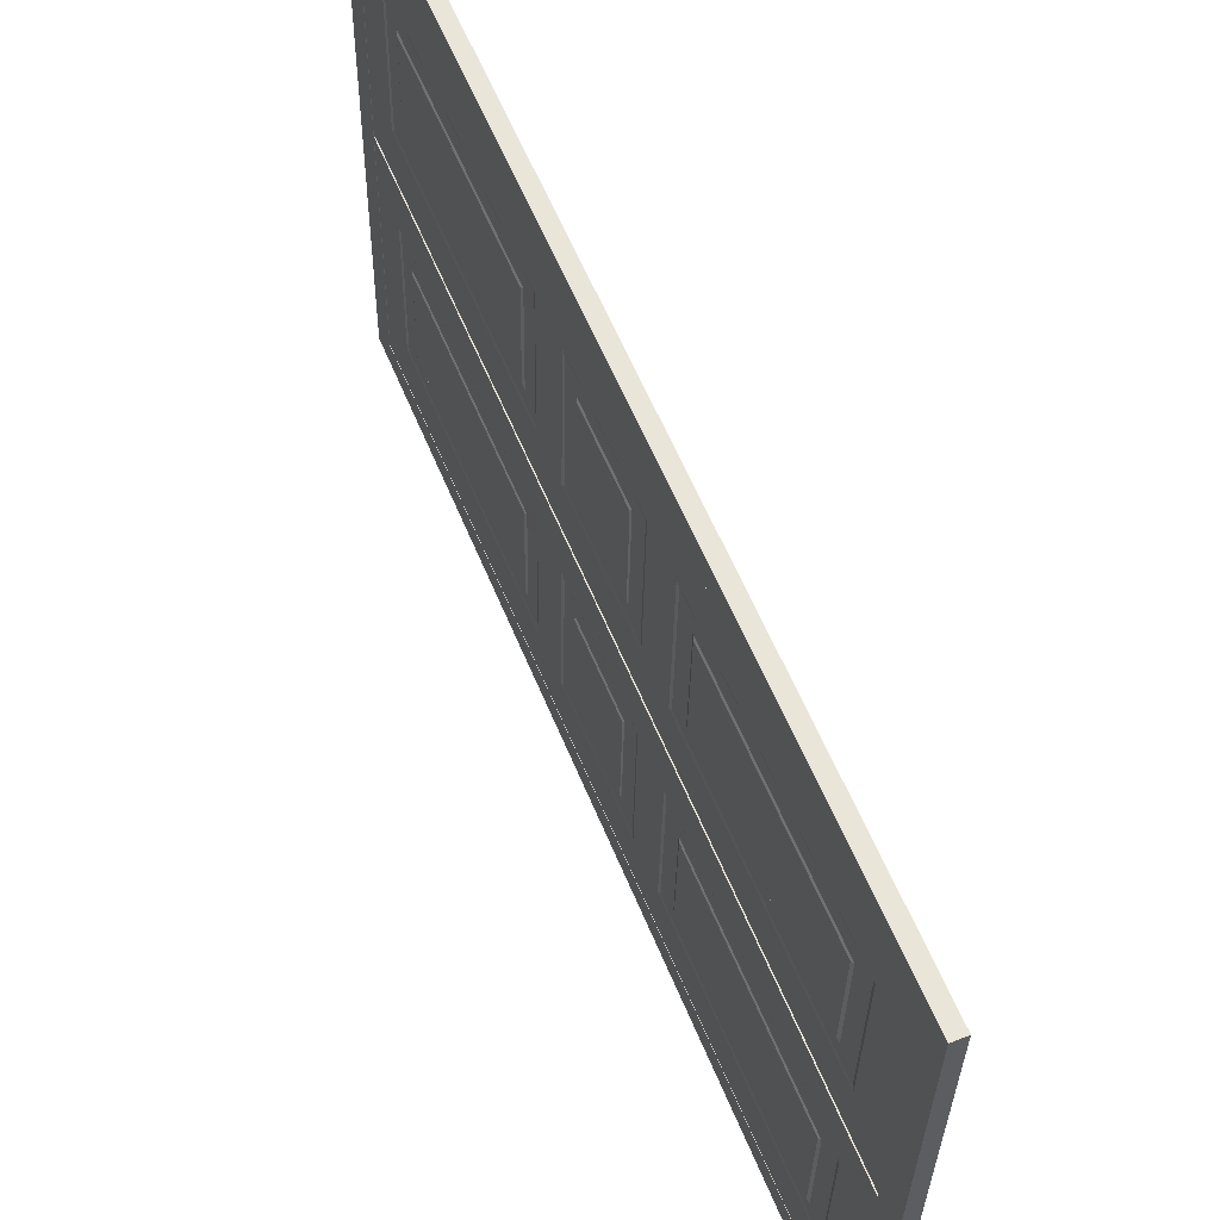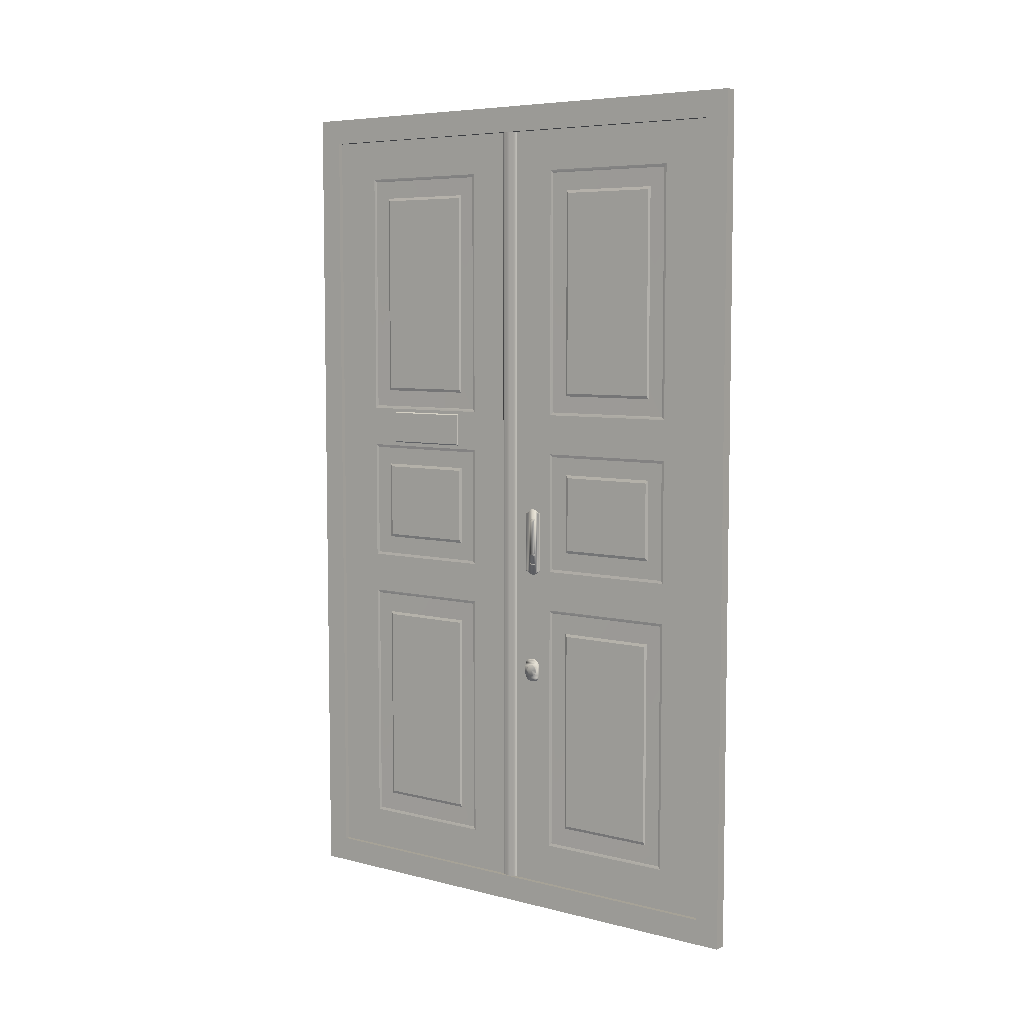
<metadata>
{"format":"obj","ext":"obj","renderer":"f3d","projection":"perspective","resolution":1024,"background":"white","views":[{"elev":59.2,"azim":-22.3,"up":"+Z"},{"elev":6.4,"azim":127.7,"up":"+Y"}]}
</metadata>
<code>
o polySurface7.001_Malha
v -0.7873 1.346 0.8629
v -0.7843 1.343 0.86
v -0.7879 1.343 0.6094
v -0.791 1.346 0.6066
v -0.7843 1.251 0.86
v -0.7879 1.251 0.6094
v -0.7873 1.248 0.8629
v -0.791 1.248 0.6066
v -0.7702 -0.1029 1.084
v -0.7903 -0.1029 -0.2895
v -0.8249 -0.1029 -0.289
v -0.8048 -0.1029 1.084
v -0.8048 2.205 1.084
v -0.8249 2.205 -0.289
v -0.7903 2.205 -0.2895
v -0.7702 2.205 1.084
v -0.7692 -0.1777 1.155
v -0.8038 -0.1777 1.155
v -0.8259 -0.1777 -0.36
v -0.7913 -0.1777 -0.3605
v -0.8038 2.28 1.155
v -0.7692 2.28 1.155
v -0.7913 2.28 -0.3605
v -0.8259 2.28 -0.36
v -0.7954 0.5297 0.3237
v -0.7956 0.5297 0.31
v -0.7914 0.5332 0.323
v -0.7915 0.5332 0.3106
v -0.7914 0.5965 0.323
v -0.7915 0.5965 0.3106
v -0.7954 0.6 0.3237
v -0.7956 0.6 0.31
v -0.7918 0.5784 0.2938
v -0.7918 0.5513 0.2938
v -0.7959 0.5799 0.2914
v -0.7959 0.5497 0.2914
v -0.7951 0.5799 0.3423
v -0.7951 0.5497 0.3423
v -0.7911 0.5784 0.3398
v -0.7911 0.5513 0.3398
v -0.7912 0.5426 0.3375
v -0.7952 0.5401 0.3398
v -0.7912 0.5362 0.3314
v -0.7953 0.533 0.333
v -0.7917 0.5362 0.3022
v -0.7957 0.533 0.3007
v -0.7918 0.5426 0.2961
v -0.7958 0.5401 0.2939
v -0.7912 0.5935 0.3314
v -0.7953 0.5966 0.333
v -0.7912 0.5871 0.3375
v -0.7952 0.5896 0.3398
v -0.7918 0.5871 0.2961
v -0.7958 0.5896 0.2939
v -0.7917 0.5935 0.3022
v -0.7957 0.5966 0.3007
v -0.792 0.5537 0.3021
v -0.7906 0.5556 0.3046
v -0.7919 0.5469 0.3112
v -0.7905 0.55 0.3121
v -0.7917 0.5469 0.3224
v -0.7903 0.55 0.3214
v -0.7916 0.5537 0.3315
v -0.7902 0.5556 0.329
v -0.7915 0.5648 0.335
v -0.7902 0.5648 0.3318
v -0.7916 0.5759 0.3315
v -0.7902 0.574 0.329
v -0.7917 0.5828 0.3224
v -0.7903 0.5797 0.3214
v -0.7919 0.5828 0.3112
v -0.7905 0.5797 0.3121
v -0.792 0.5759 0.3021
v -0.7906 0.574 0.3046
v -0.792 0.5648 0.2986
v -0.7906 0.5648 0.3017
v -0.7904 0.5648 0.3168
v -0.7942 2.213 0.4018
v -0.814 2.213 0.4021
v -0.8119 2.213 0.5411
v -0.7922 2.213 0.5408
v -0.804 0.0186 1.086
v -0.804 -0.1086 1.086
v -0.7842 -0.1086 1.085
v -0.7842 0.0186 1.085
v -0.814 -0.1086 0.4021
v -0.814 0.0186 0.4021
v -0.7942 0.0186 0.4018
v -0.7942 -0.1086 0.4018
v -0.806 -0.1086 0.9467
v -0.7863 -0.1086 0.9464
v -0.8119 -0.1086 0.5411
v -0.7922 -0.1086 0.5408
v -0.7863 2.213 0.9464
v -0.806 2.213 0.9467
v -0.804 2.213 1.086
v -0.7842 2.213 1.085
v -0.8119 2.086 0.5411
v -0.806 2.086 0.9467
v -0.8119 0.0186 0.5411
v -0.7863 2.086 0.9464
v -0.7922 2.086 0.5408
v -0.8119 1.237 0.5411
v -0.806 1.237 0.9467
v -0.806 1.356 0.9467
v -0.8119 1.356 0.5411
v -0.7922 1.356 0.5408
v -0.7863 1.355 0.9464
v -0.7863 1.237 0.9464
v -0.7922 1.237 0.5408
v -0.8119 0.7582 0.5411
v -0.806 0.7582 0.9467
v -0.806 0.877 0.9467
v -0.8119 0.877 0.5411
v -0.7922 0.877 0.5408
v -0.7863 0.877 0.9464
v -0.7863 0.7582 0.9464
v -0.7922 0.7582 0.5408
v -0.806 0.0186 0.9467
v -0.7922 0.0186 0.5408
v -0.7863 0.0186 0.9464
v -0.7882 0.7498 0.9383
v -0.7939 0.7498 0.5489
v -0.7939 0.02704 0.5489
v -0.7882 0.02704 0.9383
v -0.7881 0.8854 0.9383
v -0.7881 1.229 0.9383
v -0.7938 0.8854 0.5489
v -0.7938 1.229 0.5489
v -0.7882 2.078 0.9383
v -0.7939 2.078 0.5489
v -0.7939 1.364 0.5489
v -0.7882 1.364 0.9383
v -0.81 0.7498 0.5491
v -0.8043 0.7498 0.9386
v -0.81 0.02704 0.5491
v -0.8043 0.02704 0.9386
v -0.8045 1.229 0.9386
v -0.8045 0.8854 0.9386
v -0.8101 0.8854 0.5492
v -0.8101 1.229 0.5492
v -0.81 2.078 0.5491
v -0.8043 2.078 0.9386
v -0.81 1.364 0.5491
v -0.8043 1.364 0.9386
v -0.7889 2.025 0.8884
v -0.7932 2.025 0.595
v -0.8094 2.025 0.5952
v -0.8051 2.025 0.8887
v -0.8051 1.414 0.8887
v -0.7889 1.414 0.8884
v -0.7932 1.414 0.595
v -0.8094 1.414 0.5952
v -0.7905 2.016 0.6011
v -0.7864 2.016 0.8823
v -0.7864 1.422 0.8823
v -0.7905 1.422 0.6011
v -0.8118 1.422 0.6014
v -0.8077 1.422 0.8826
v -0.8077 2.016 0.8826
v -0.8118 2.016 0.6014
v -0.7889 0.6916 0.8881
v -0.7932 0.6916 0.5954
v -0.8094 0.6916 0.5956
v -0.8051 0.6916 0.8884
v -0.7889 0.08314 0.8881
v -0.8051 0.08314 0.8884
v -0.8094 0.08314 0.5956
v -0.7932 0.08314 0.5954
v -0.7905 0.6832 0.6014
v -0.7864 0.6832 0.882
v -0.7864 0.09149 0.882
v -0.7905 0.09149 0.6014
v -0.8118 0.09149 0.6017
v -0.8077 0.09149 0.8823
v -0.8077 0.6832 0.8823
v -0.8118 0.6832 0.6017
v -0.8051 1.175 0.8879
v -0.8051 0.9401 0.8879
v -0.7889 0.939 0.8877
v -0.7889 1.177 0.8877
v -0.7932 1.177 0.5945
v -0.8094 1.175 0.5947
v -0.8094 0.9401 0.5947
v -0.7932 0.939 0.5945
v -0.8077 1.172 0.8819
v -0.8118 1.172 0.6008
v -0.8118 0.9434 0.6008
v -0.8077 0.9434 0.8819
v -0.7865 0.9473 0.8801
v -0.7905 0.9473 0.602
v -0.7905 1.168 0.602
v -0.7865 1.168 0.8801
v -0.7942 0.7582 0.4018
v -0.7942 0.877 0.4018
v -0.814 0.7582 0.4021
v -0.814 0.877 0.4021
v -0.804 0.7582 1.086
v -0.804 0.877 1.086
v -0.7842 0.7582 1.085
v -0.7842 0.877 1.085
v -0.804 1.355 1.086
v -0.804 2.086 1.086
v -0.7842 1.355 1.085
v -0.7842 2.086 1.085
v -0.7942 1.237 0.4018
v -0.814 1.237 0.4021
v -0.7942 1.356 0.4018
v -0.7942 2.086 0.4018
v -0.814 1.356 0.4021
v -0.814 2.086 0.4021
v -0.7842 1.237 1.085
v -0.804 1.237 1.086
v -0.8044 2.213 -0.2933
v -0.8241 2.213 -0.293
v -0.8221 2.213 -0.1541
v -0.8023 2.213 -0.1544
v -0.8141 0.0186 0.3906
v -0.8141 -0.1086 0.3906
v -0.7944 -0.1086 0.3903
v -0.7944 0.0186 0.3903
v -0.8241 -0.1086 -0.293
v -0.8241 0.0186 -0.293
v -0.8044 0.0186 -0.2933
v -0.8044 -0.1086 -0.2933
v -0.8162 -0.1086 0.2516
v -0.7964 -0.1086 0.2513
v -0.8221 -0.1086 -0.1541
v -0.8023 -0.1086 -0.1544
v -0.7964 2.213 0.2513
v -0.8162 2.213 0.2516
v -0.8141 2.213 0.3906
v -0.7944 2.213 0.3903
v -0.8221 2.086 -0.1541
v -0.8162 2.086 0.2516
v -0.8221 0.0186 -0.1541
v -0.7964 2.086 0.2513
v -0.8023 2.086 -0.1544
v -0.8221 1.237 -0.1541
v -0.8162 1.237 0.2516
v -0.8162 1.356 0.2516
v -0.8221 1.356 -0.1541
v -0.8023 1.356 -0.1544
v -0.7964 1.355 0.2513
v -0.7964 1.237 0.2513
v -0.8023 1.237 -0.1544
v -0.8221 0.7582 -0.1541
v -0.8162 0.7582 0.2516
v -0.8162 0.877 0.2516
v -0.8221 0.877 -0.1541
v -0.8023 0.877 -0.1544
v -0.7964 0.877 0.2513
v -0.7964 0.7582 0.2513
v -0.8023 0.7582 -0.1544
v -0.8162 0.0186 0.2516
v -0.8023 0.0186 -0.1544
v -0.7964 0.0186 0.2513
v -0.7984 0.7498 0.2432
v -0.804 0.7498 -0.1462
v -0.804 0.02704 -0.1462
v -0.7984 0.02704 0.2432
v -0.7982 0.8854 0.2432
v -0.7982 1.229 0.2432
v -0.8039 0.8854 -0.1462
v -0.8039 1.229 -0.1462
v -0.7984 2.078 0.2432
v -0.8041 2.078 -0.1462
v -0.8041 1.364 -0.1462
v -0.7984 1.364 0.2432
v -0.8201 0.7498 -0.146
v -0.8145 0.7498 0.2434
v -0.8201 0.02704 -0.146
v -0.8145 0.02704 0.2434
v -0.8146 1.229 0.2434
v -0.8146 0.8854 0.2434
v -0.8203 0.8854 -0.146
v -0.8203 1.229 -0.146
v -0.8201 2.078 -0.146
v -0.8145 2.078 0.2434
v -0.8201 1.364 -0.146
v -0.8145 1.364 0.2434
v -0.799 2.025 0.1933
v -0.8033 2.025 -0.1001
v -0.8195 2.025 -0.09989
v -0.8153 2.025 0.1935
v -0.8153 1.414 0.1935
v -0.799 1.414 0.1933
v -0.8033 1.414 -0.1001
v -0.8195 1.414 -0.09989
v -0.8007 2.016 -0.09408
v -0.7966 2.016 0.1872
v -0.7966 1.422 0.1872
v -0.8007 1.422 -0.09408
v -0.822 1.422 -0.09377
v -0.8179 1.422 0.1875
v -0.8179 2.016 0.1875
v -0.822 2.016 -0.09377
v -0.799 0.6916 0.193
v -0.8033 0.6916 -0.09978
v -0.8195 0.6916 -0.09954
v -0.8153 0.6916 0.1932
v -0.799 0.08314 0.193
v -0.8153 0.08314 0.1932
v -0.8195 0.08314 -0.09954
v -0.8033 0.08314 -0.09978
v -0.8007 0.6832 -0.09374
v -0.7966 0.6832 0.1869
v -0.7966 0.09149 0.1869
v -0.8007 0.09149 -0.09374
v -0.822 0.09149 -0.09343
v -0.8179 0.09149 0.1872
v -0.8179 0.6832 0.1872
v -0.822 0.6832 -0.09343
v -0.8153 1.175 0.1928
v -0.8153 0.9401 0.1928
v -0.799 0.939 0.1925
v -0.799 1.177 0.1925
v -0.8033 1.177 -0.1007
v -0.8196 1.175 -0.1004
v -0.8196 0.9401 -0.1004
v -0.8033 0.939 -0.1007
v -0.8179 1.172 0.1867
v -0.822 1.172 -0.0943
v -0.822 0.9434 -0.0943
v -0.8179 0.9434 0.1867
v -0.7966 0.9473 0.185
v -0.8007 0.9473 -0.09315
v -0.8007 1.168 -0.09315
v -0.7966 1.168 0.185
v -0.8044 0.7582 -0.2933
v -0.8044 0.877 -0.2933
v -0.8241 0.7582 -0.293
v -0.8241 0.877 -0.293
v -0.8141 0.7582 0.3906
v -0.8141 0.877 0.3906
v -0.7944 0.7582 0.3903
v -0.7944 0.877 0.3903
v -0.8141 1.355 0.3906
v -0.8141 2.086 0.3906
v -0.7944 1.355 0.3903
v -0.7944 2.086 0.3903
v -0.8044 1.237 -0.2933
v -0.8241 1.237 -0.293
v -0.8044 1.356 -0.2933
v -0.8044 2.086 -0.2933
v -0.8241 1.356 -0.293
v -0.8241 2.086 -0.293
v -0.7944 1.237 0.3903
v -0.8141 1.237 0.3906
v -0.7883 2.211 0.4226
v -0.7883 -0.1067 0.4226
v -0.7878 -0.1067 0.4169
v -0.7878 2.211 0.4169
v -0.7933 -0.1067 0.4272
v -0.7934 -0.1067 0.417
v -0.7933 2.211 0.4272
v -0.7934 2.211 0.417
v -0.789 2.211 0.3806
v -0.789 -0.1067 0.3806
v -0.794 -0.1067 0.3762
v -0.794 2.211 0.3762
v -0.7883 -0.1067 0.3863
v -0.7939 -0.1067 0.3864
v -0.7939 2.211 0.3864
v -0.7883 2.211 0.3863
v -0.7845 -0.1067 0.3965
v -0.7937 -0.1067 0.3966
v -0.7937 2.211 0.3966
v -0.7845 2.211 0.3965
v -0.7843 -0.1067 0.4067
v -0.7936 -0.1067 0.4068
v -0.7936 2.211 0.4068
v -0.7843 2.211 0.4067
v -0.789 1.024 0.3066
v -0.7948 1.033 0.3058
v -0.788 1.027 0.3073
v -0.7948 1.037 0.3074
v -0.7878 1.027 0.3207
v -0.7946 1.037 0.3208
v -0.7888 1.024 0.3214
v -0.7945 1.033 0.3224
v -0.7948 0.9241 0.3066
v -0.789 0.9332 0.3066
v -0.7948 0.9218 0.3066
v -0.788 0.9312 0.3073
v -0.7945 0.9218 0.3219
v -0.7878 0.9312 0.3207
v -0.7945 0.9241 0.3219
v -0.7888 0.9332 0.3214
v -0.7884 0.8975 0.3171
v -0.7884 0.8953 0.3171
v -0.7885 0.8975 0.3111
v -0.7885 0.8953 0.3111
v -0.7905 0.8975 0.3227
v -0.7905 0.8953 0.3227
v -0.7891 0.8975 0.321
v -0.7891 0.8953 0.321
v -0.7893 0.8975 0.3072
v -0.7893 0.8953 0.3072
v -0.7907 0.8975 0.3056
v -0.7907 0.8953 0.3056
v -0.7948 0.8953 0.3112
v -0.7927 0.8953 0.3112
v -0.7947 0.8953 0.3172
v -0.7926 0.8953 0.3172
v -0.7947 0.8975 0.3172
v -0.7926 0.8975 0.3172
v -0.7948 0.8975 0.3112
v -0.7927 0.8975 0.3112
v -0.7925 0.8953 0.3227
v -0.7926 0.8953 0.3211
v -0.7928 0.8953 0.3073
v -0.7928 0.8953 0.3057
v -0.7928 0.8975 0.3057
v -0.7928 0.8975 0.3073
v -0.7926 0.8975 0.3211
v -0.7925 0.8975 0.3227
v -0.7943 0.8749 0.2967
v -0.7942 0.8673 0.3037
v -0.7959 0.8729 0.2949
v -0.7958 0.8652 0.3027
v -0.7943 1.053 0.2967
v -0.7959 1.055 0.2949
v -0.7942 1.061 0.3037
v -0.7958 1.063 0.3027
v -0.7944 1.05 0.2886
v -0.7944 0.8785 0.2886
v -0.7961 1.052 0.286
v -0.7961 0.8766 0.286
v -0.7952 1.052 0.3425
v -0.7952 0.8766 0.3425
v -0.7936 1.05 0.3398
v -0.7936 0.8785 0.3398
v -0.7938 1.053 0.3317
v -0.7939 1.061 0.3246
v -0.7954 1.055 0.3335
v -0.7955 1.063 0.3257
v -0.7938 0.8749 0.3317
v -0.7954 0.8729 0.3335
v -0.7939 0.8673 0.3246
v -0.7955 0.8652 0.3257
v -0.7943 0.8749 0.2918
v -0.7943 1.053 0.2918
v -0.796 0.8729 0.2895
v -0.796 1.055 0.2895
v -0.7953 1.055 0.3389
v -0.7937 1.053 0.3366
v -0.7953 0.8729 0.3389
v -0.7937 0.8749 0.3366
v -0.794 1.064 0.3142
v -0.7957 1.066 0.3142
v -0.794 0.8641 0.3142
v -0.7957 0.8619 0.3142
f 1 2 3 4
f 2 5 6 3
f 5 7 8 6
f 4 3 6 8
f 7 5 2 1
f 9 10 11 12
f 13 14 15 16
f 15 14 11 10
f 13 16 9 12
f 17 18 19 20
f 21 22 23 24
f 23 20 19 24
f 21 18 17 22
f 17 20 10 9
f 19 18 12 11
f 21 24 14 13
f 23 22 16 15
f 24 19 11 14
f 20 23 15 10
f 22 17 9 16
f 18 21 13 12
f 25 26 27
f 26 28 27
f 29 30 31
f 30 32 31
f 33 34 35
f 34 36 35
f 37 38 39
f 38 40 39
f 40 38 41
f 38 42 41
f 41 42 43
f 42 44 43
f 27 43 25
f 43 44 25
f 28 26 45
f 26 46 45
f 47 45 48
f 45 46 48
f 34 47 36
f 47 48 36
f 29 31 49
f 31 50 49
f 51 49 52
f 49 50 52
f 39 51 37
f 51 52 37
f 33 35 53
f 35 54 53
f 53 54 55
f 54 56 55
f 30 55 32
f 55 56 32
f 43 27 45
f 27 28 45
f 39 40 33
f 40 34 33
f 40 41 34
f 41 47 34
f 41 43 47
f 43 45 47
f 51 39 53
f 39 33 53
f 55 49 53
f 49 51 53
f 55 30 49
f 30 29 49
f 57 58 59
f 58 60 59
f 59 60 61
f 60 62 61
f 61 62 63
f 62 64 63
f 63 64 65
f 64 66 65
f 65 66 67
f 66 68 67
f 67 68 69
f 68 70 69
f 69 70 71
f 70 72 71
f 71 72 73
f 72 74 73
f 73 74 75
f 74 76 75
f 75 76 57
f 76 58 57
f 58 77 60
f 60 77 62
f 62 77 64
f 64 77 66
f 66 77 68
f 68 77 70
f 70 77 72
f 72 77 74
f 74 77 76
f 76 77 58
f 78 79 80 81
f 82 83 84 85
f 86 87 88 89
f 83 90 91 84
f 90 92 93 91
f 92 86 89 93
f 94 81 80 95
f 94 95 96 97
f 80 98 99 95
f 87 86 92 100
f 101 102 81 94
f 103 104 105 106
f 107 108 109 110
f 111 112 113 114
f 115 116 117 118
f 90 119 100 92
f 119 90 83 82
f 93 120 121 91
f 89 88 120 93
f 85 84 91 121
f 117 122 123 118
f 120 118 123 124
f 120 124 125 121
f 117 121 125 122
f 126 127 109 116
f 128 126 116 115
f 129 128 115 110
f 127 129 110 109
f 101 130 131 102
f 107 102 131 132
f 107 132 133 108
f 101 108 133 130
f 134 135 112 111
f 136 134 111 100
f 137 136 100 119
f 135 137 119 112
f 113 104 138 139
f 113 139 140 114
f 103 114 140 141
f 103 141 138 104
f 142 143 99 98
f 144 142 98 106
f 145 144 106 105
f 143 145 105 99
f 146 147 131 130
f 148 149 143 142
f 149 150 145 143
f 133 151 146 130
f 147 152 132 131
f 144 153 148 142
f 150 153 144 145
f 152 151 133 132
f 154 155 156 157
f 158 159 160 161
f 162 163 123 122
f 164 165 135 134
f 125 166 162 122
f 165 167 137 135
f 136 168 164 134
f 163 169 124 123
f 167 168 136 137
f 169 166 125 124
f 170 171 172 173
f 174 175 176 177
f 138 178 179 139
f 180 181 127 126
f 181 182 129 127
f 183 178 138 141
f 179 184 140 139
f 185 180 126 128
f 129 182 185 128
f 184 183 141 140
f 186 187 188 189
f 190 191 192 193
f 146 155 154 147
f 157 152 147 154
f 152 157 156 151
f 155 146 151 156
f 150 159 158 153
f 161 148 153 158
f 148 161 160 149
f 159 150 149 160
f 162 171 170 163
f 173 169 163 170
f 169 173 172 166
f 171 162 166 172
f 167 175 174 168
f 177 164 168 174
f 164 177 176 165
f 175 167 165 176
f 183 187 186 178
f 189 179 178 186
f 179 189 188 184
f 187 183 184 188
f 185 191 190 180
f 193 181 180 190
f 181 193 192 182
f 192 191 185 182
f 194 195 115 118
f 196 197 195 194
f 197 196 111 114
f 113 112 198 199
f 199 198 200 201
f 201 200 117 116
f 200 85 121 117
f 198 82 85 200
f 112 119 82 198
f 99 105 202 203
f 203 202 204 205
f 108 101 205 204
f 195 206 110 115
f 197 207 206 195
f 207 197 114 103
f 196 87 100 111
f 87 196 194 88
f 88 194 118 120
f 208 209 102 107
f 210 211 209 208
f 211 210 106 98
f 210 207 103 106
f 207 210 208 206
f 206 208 107 110
f 212 201 116 109
f 213 199 201 212
f 104 113 199 213
f 105 104 213 202
f 202 213 212 204
f 108 204 212 109
f 209 78 81 102
f 211 79 78 209
f 79 211 98 80
f 96 95 99 203
f 96 203 205 97
f 101 94 97 205
f 214 215 216 217
f 218 219 220 221
f 222 223 224 225
f 219 226 227 220
f 226 228 229 227
f 228 222 225 229
f 230 217 216 231
f 230 231 232 233
f 216 234 235 231
f 223 222 228 236
f 237 238 217 230
f 239 240 241 242
f 243 244 245 246
f 247 248 249 250
f 251 252 253 254
f 226 255 236 228
f 255 226 219 218
f 229 256 257 227
f 225 224 256 229
f 221 220 227 257
f 253 258 259 254
f 256 254 259 260
f 256 260 261 257
f 253 257 261 258
f 262 263 245 252
f 264 262 252 251
f 265 264 251 246
f 263 265 246 245
f 237 266 267 238
f 243 238 267 268
f 243 268 269 244
f 237 244 269 266
f 270 271 248 247
f 272 270 247 236
f 273 272 236 255
f 271 273 255 248
f 249 240 274 275
f 249 275 276 250
f 239 250 276 277
f 239 277 274 240
f 278 279 235 234
f 280 278 234 242
f 281 280 242 241
f 279 281 241 235
f 282 283 267 266
f 284 285 279 278
f 285 286 281 279
f 269 287 282 266
f 283 288 268 267
f 280 289 284 278
f 286 289 280 281
f 288 287 269 268
f 290 291 292 293
f 294 295 296 297
f 298 299 259 258
f 300 301 271 270
f 261 302 298 258
f 301 303 273 271
f 272 304 300 270
f 299 305 260 259
f 303 304 272 273
f 305 302 261 260
f 306 307 308 309
f 310 311 312 313
f 274 314 315 275
f 316 317 263 262
f 317 318 265 263
f 319 314 274 277
f 315 320 276 275
f 321 316 262 264
f 265 318 321 264
f 320 319 277 276
f 322 323 324 325
f 326 327 328 329
f 282 291 290 283
f 293 288 283 290
f 288 293 292 287
f 291 282 287 292
f 286 295 294 289
f 297 284 289 294
f 284 297 296 285
f 295 286 285 296
f 298 307 306 299
f 309 305 299 306
f 305 309 308 302
f 307 298 302 308
f 303 311 310 304
f 313 300 304 310
f 300 313 312 301
f 311 303 301 312
f 319 323 322 314
f 325 315 314 322
f 315 325 324 320
f 323 319 320 324
f 321 327 326 316
f 329 317 316 326
f 317 329 328 318
f 328 327 321 318
f 330 331 251 254
f 332 333 331 330
f 333 332 247 250
f 249 248 334 335
f 335 334 336 337
f 337 336 253 252
f 336 221 257 253
f 334 218 221 336
f 248 255 218 334
f 235 241 338 339
f 339 338 340 341
f 244 237 341 340
f 331 342 246 251
f 333 343 342 331
f 343 333 250 239
f 332 223 236 247
f 223 332 330 224
f 224 330 254 256
f 344 345 238 243
f 346 347 345 344
f 347 346 242 234
f 346 343 239 242
f 343 346 344 342
f 342 344 243 246
f 348 337 252 245
f 349 335 337 348
f 240 249 335 349
f 241 240 349 338
f 338 349 348 340
f 244 340 348 245
f 345 214 217 238
f 347 215 214 345
f 215 347 234 216
f 232 231 235 339
f 232 339 341 233
f 237 230 233 341
f 350 351 352 353
f 351 354 355 352
f 354 356 357 355
f 356 350 353 357
f 358 359 360 361
f 356 354 351 350
f 362 363 360 359
f 364 361 360 363
f 365 358 361 364
f 362 359 358 365
f 366 367 363 362
f 368 364 363 367
f 369 365 364 368
f 366 362 365 369
f 370 371 367 366
f 372 368 367 371
f 373 369 368 372
f 370 366 369 373
f 352 355 371 370
f 357 372 371 355
f 353 373 372 357
f 352 370 373 353
f 374 375 376
f 375 377 376
f 376 377 378
f 377 379 378
f 380 378 381
f 378 379 381
f 380 381 374
f 381 375 374
f 382 383 384
f 383 385 384
f 386 384 387
f 384 385 387
f 388 386 389
f 386 387 389
f 388 389 382
f 389 383 382
f 383 374 385
f 374 376 385
f 385 376 387
f 376 378 387
f 389 387 380
f 387 378 380
f 389 380 383
f 380 374 383
f 390 391 392
f 391 393 392
f 394 395 396
f 395 397 396
f 396 397 390
f 397 391 390
f 392 393 398
f 393 399 398
f 398 399 400
f 399 401 400
f 402 403 404
f 403 405 404
f 406 407 408
f 407 409 408
f 410 411 395
f 411 397 395
f 411 405 397
f 405 391 397
f 403 393 405
f 393 391 405
f 412 399 403
f 399 393 403
f 413 401 412
f 401 399 412
f 414 400 413
f 400 401 413
f 414 415 400
f 415 398 400
f 415 409 398
f 409 392 398
f 390 392 407
f 392 409 407
f 416 396 407
f 396 390 407
f 417 394 416
f 394 396 416
f 395 394 410
f 394 417 410
f 410 417 411
f 417 416 411
f 411 416 405
f 416 407 405
f 403 409 412
f 409 415 412
f 412 415 413
f 415 414 413
f 408 409 402
f 409 403 402
f 405 407 404
f 407 406 404
f 418 419 420
f 419 421 420
f 422 423 424
f 423 425 424
f 426 427 428
f 427 429 428
f 430 431 432
f 431 433 432
f 434 435 436
f 435 437 436
f 438 439 440
f 439 441 440
f 442 427 443
f 427 426 443
f 418 420 442
f 420 444 442
f 422 443 423
f 443 445 423
f 446 447 436
f 447 434 436
f 448 439 449
f 439 438 449
f 424 419 422
f 419 418 422
f 424 425 450
f 425 451 450
f 451 437 450
f 437 435 450
f 419 452 421
f 452 453 421
f 453 452 441
f 452 440 441
f 434 438 435
f 438 440 435
f 449 438 447
f 438 434 447
f 449 433 448
f 433 431 448
f 442 444 427
f 444 429 427
f 447 446 432
f 446 430 432
f 443 426 445
f 426 428 445
f 435 440 450
f 440 452 450
f 418 442 422
f 442 443 422
f 432 433 447
f 433 449 447
f 419 424 452
f 424 450 452

</code>
